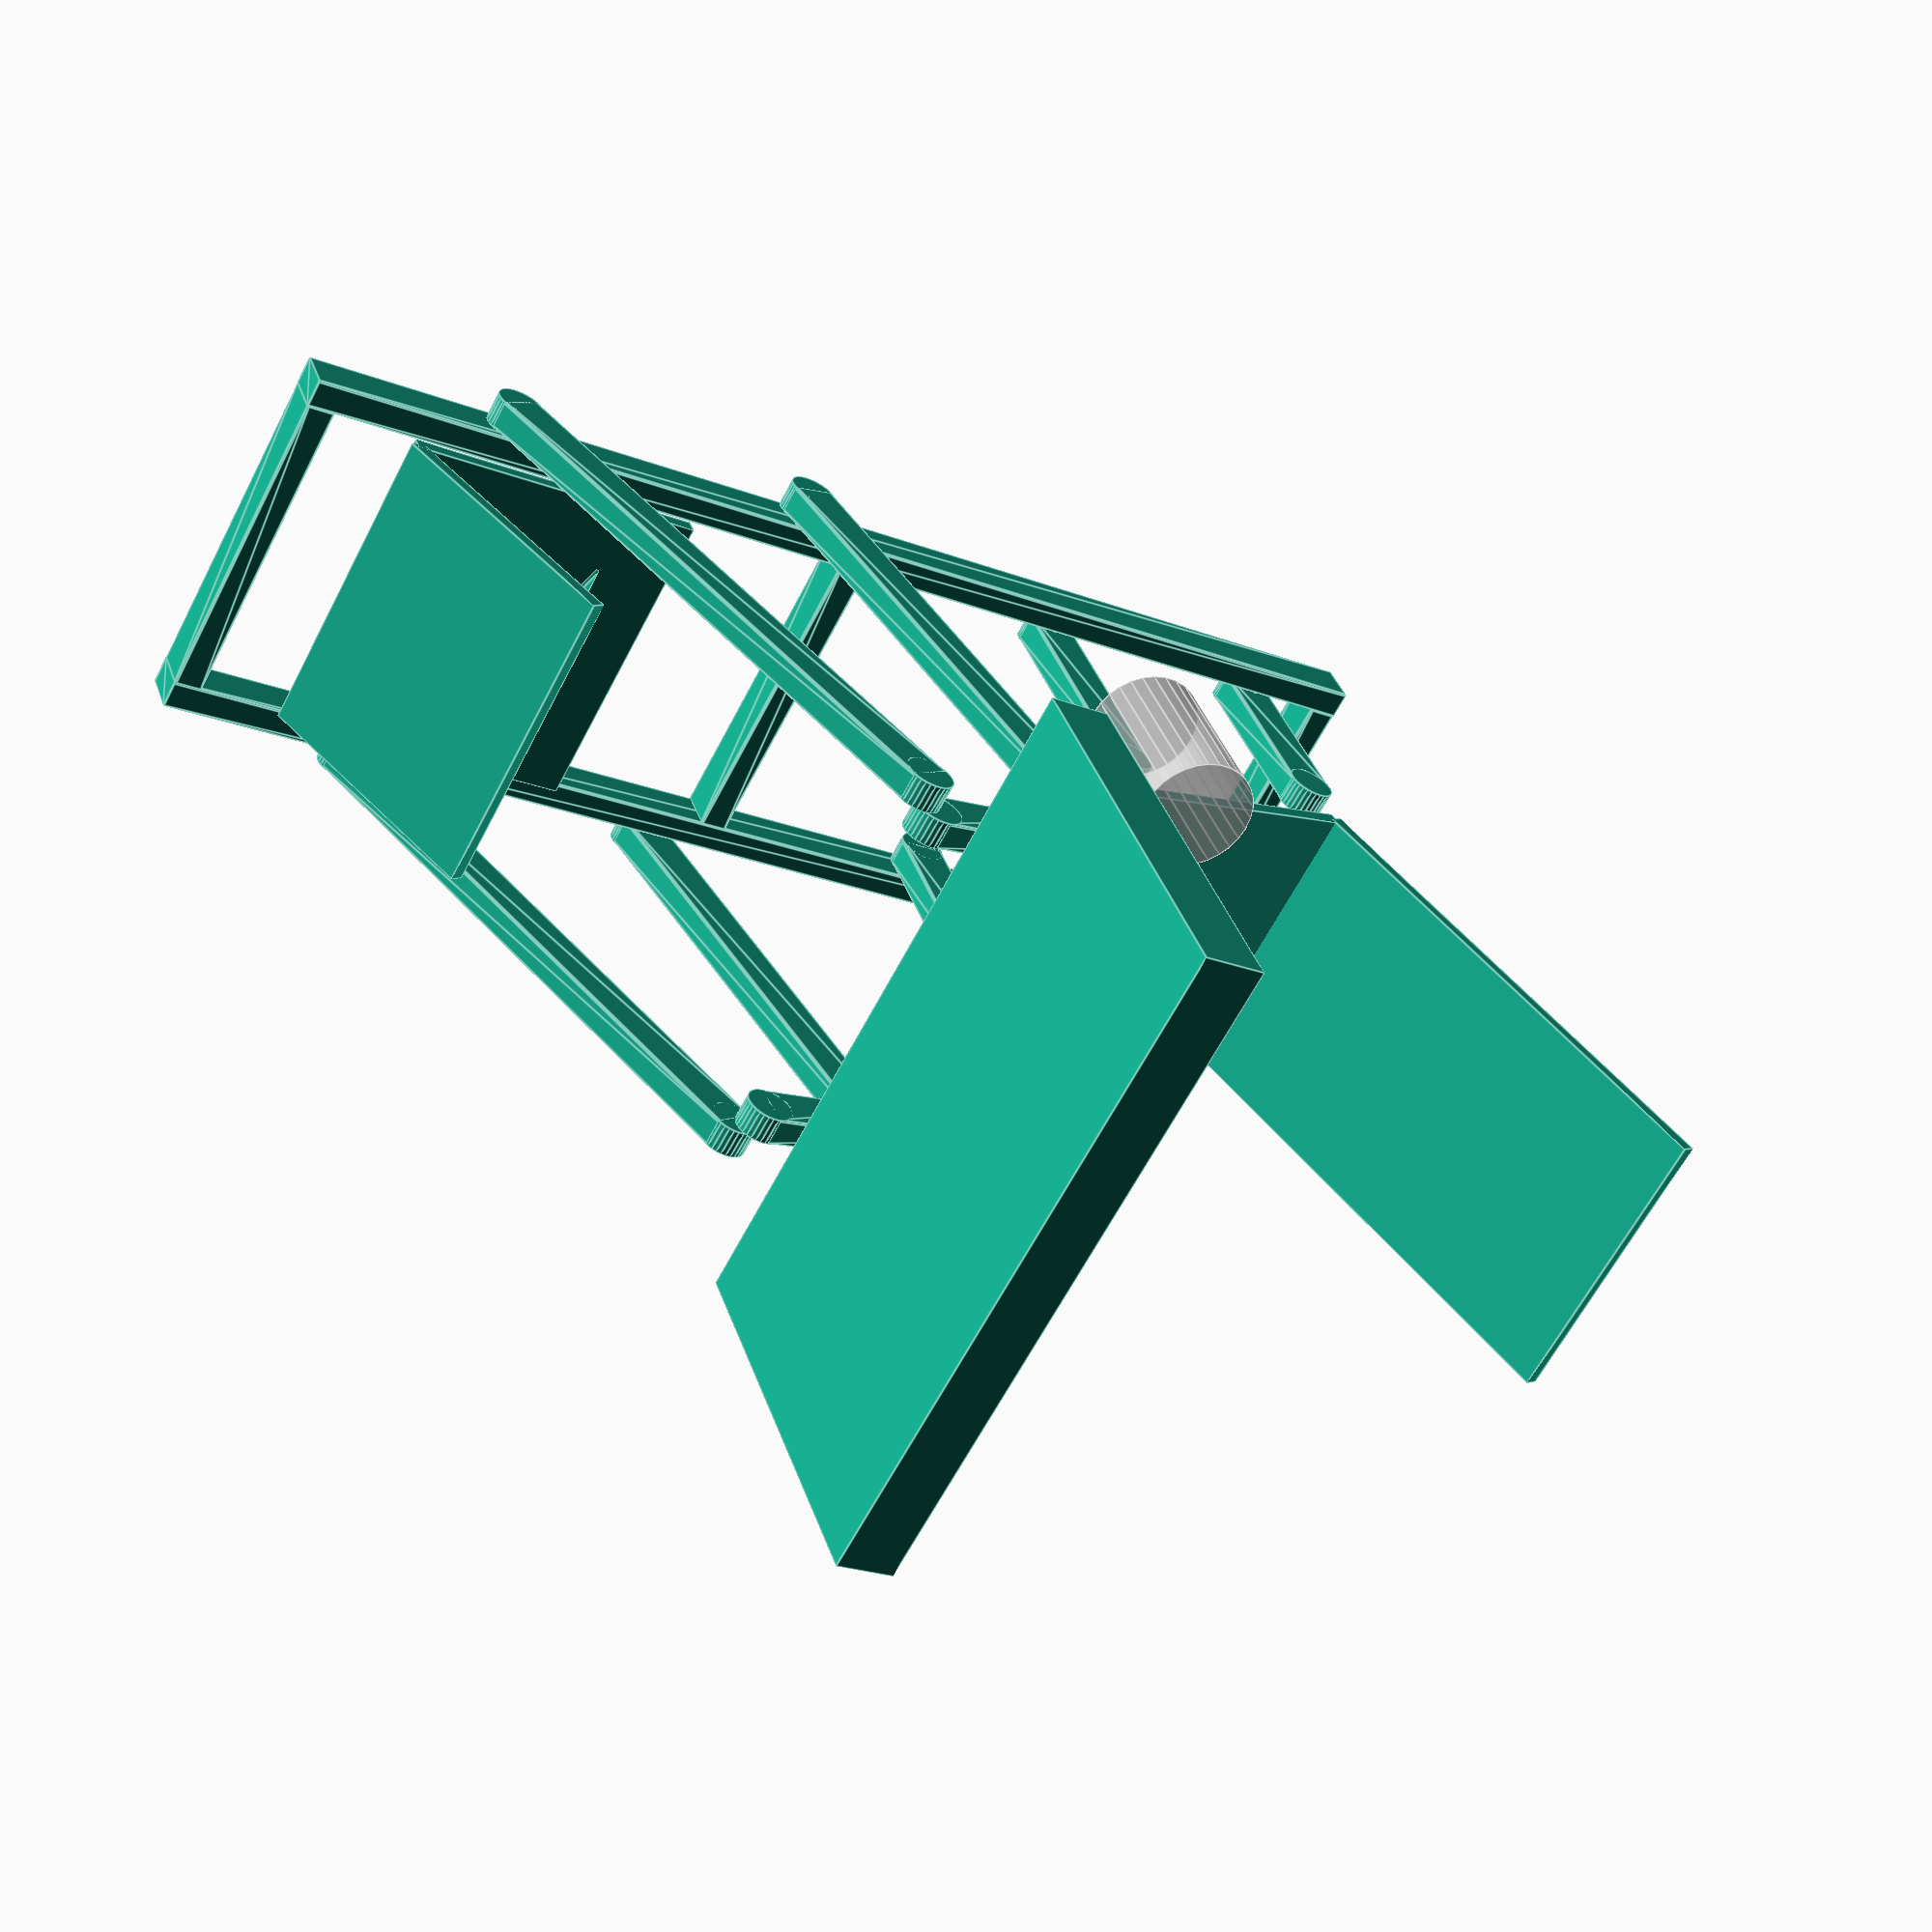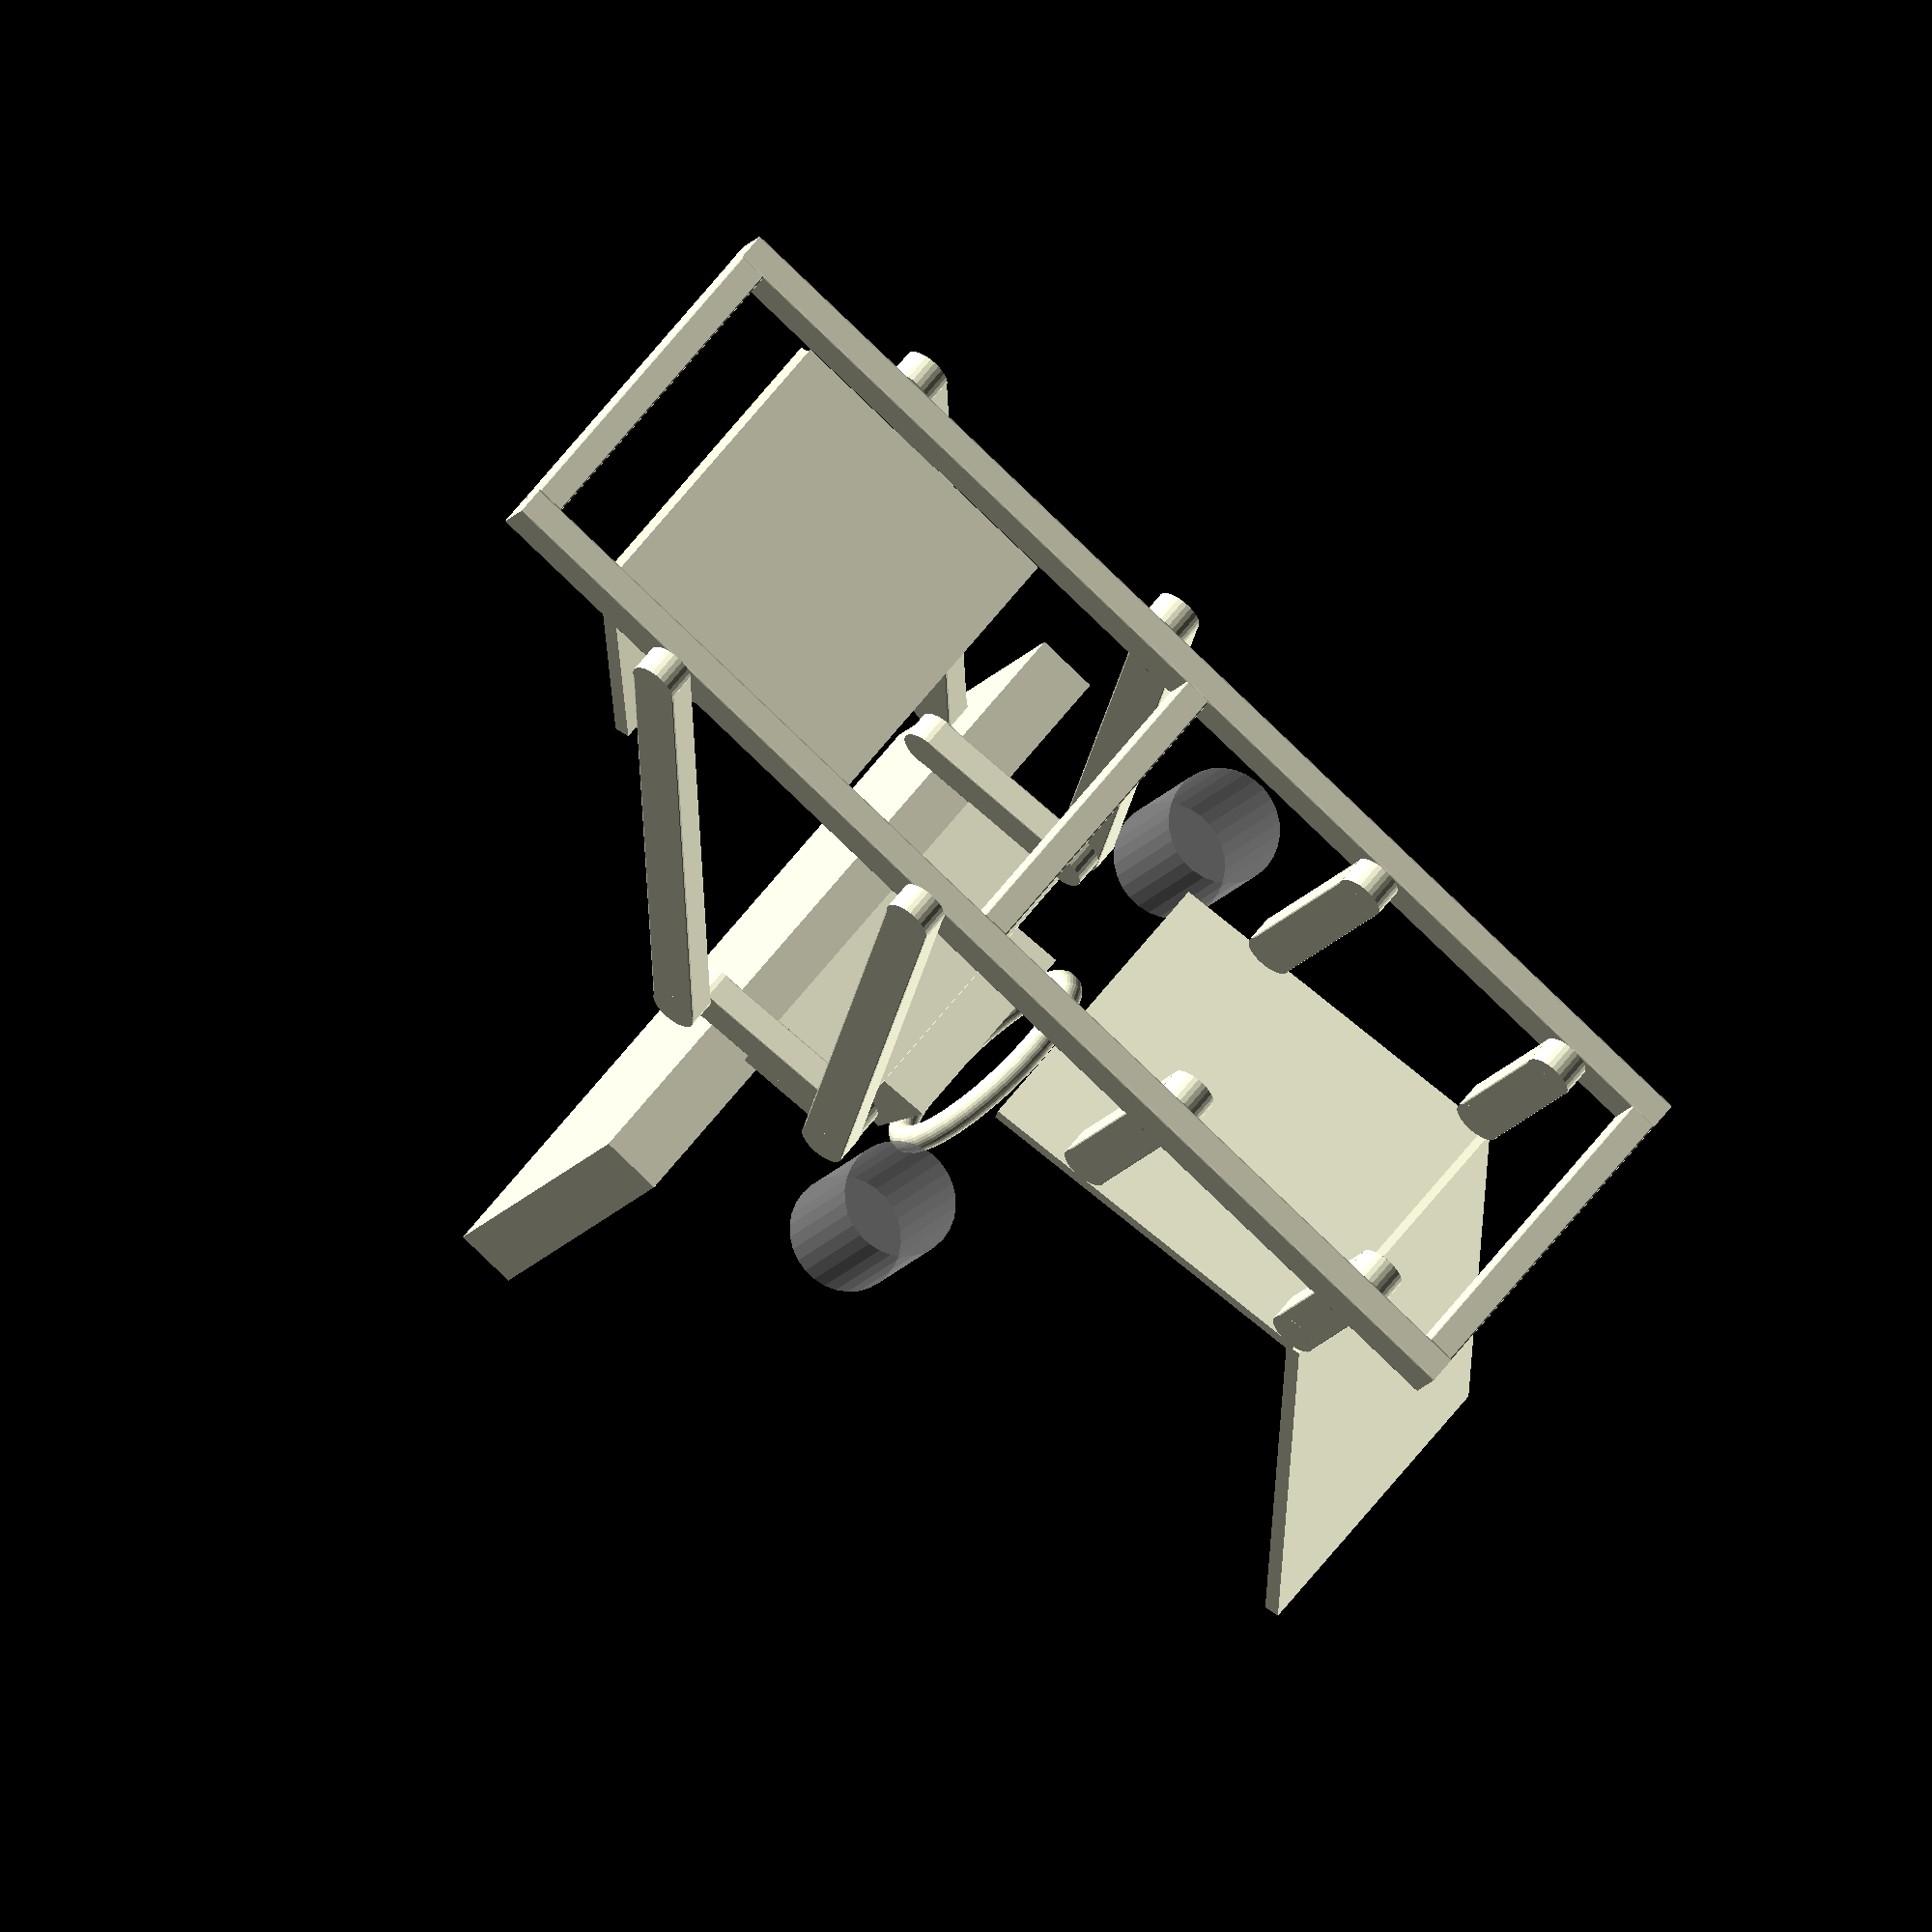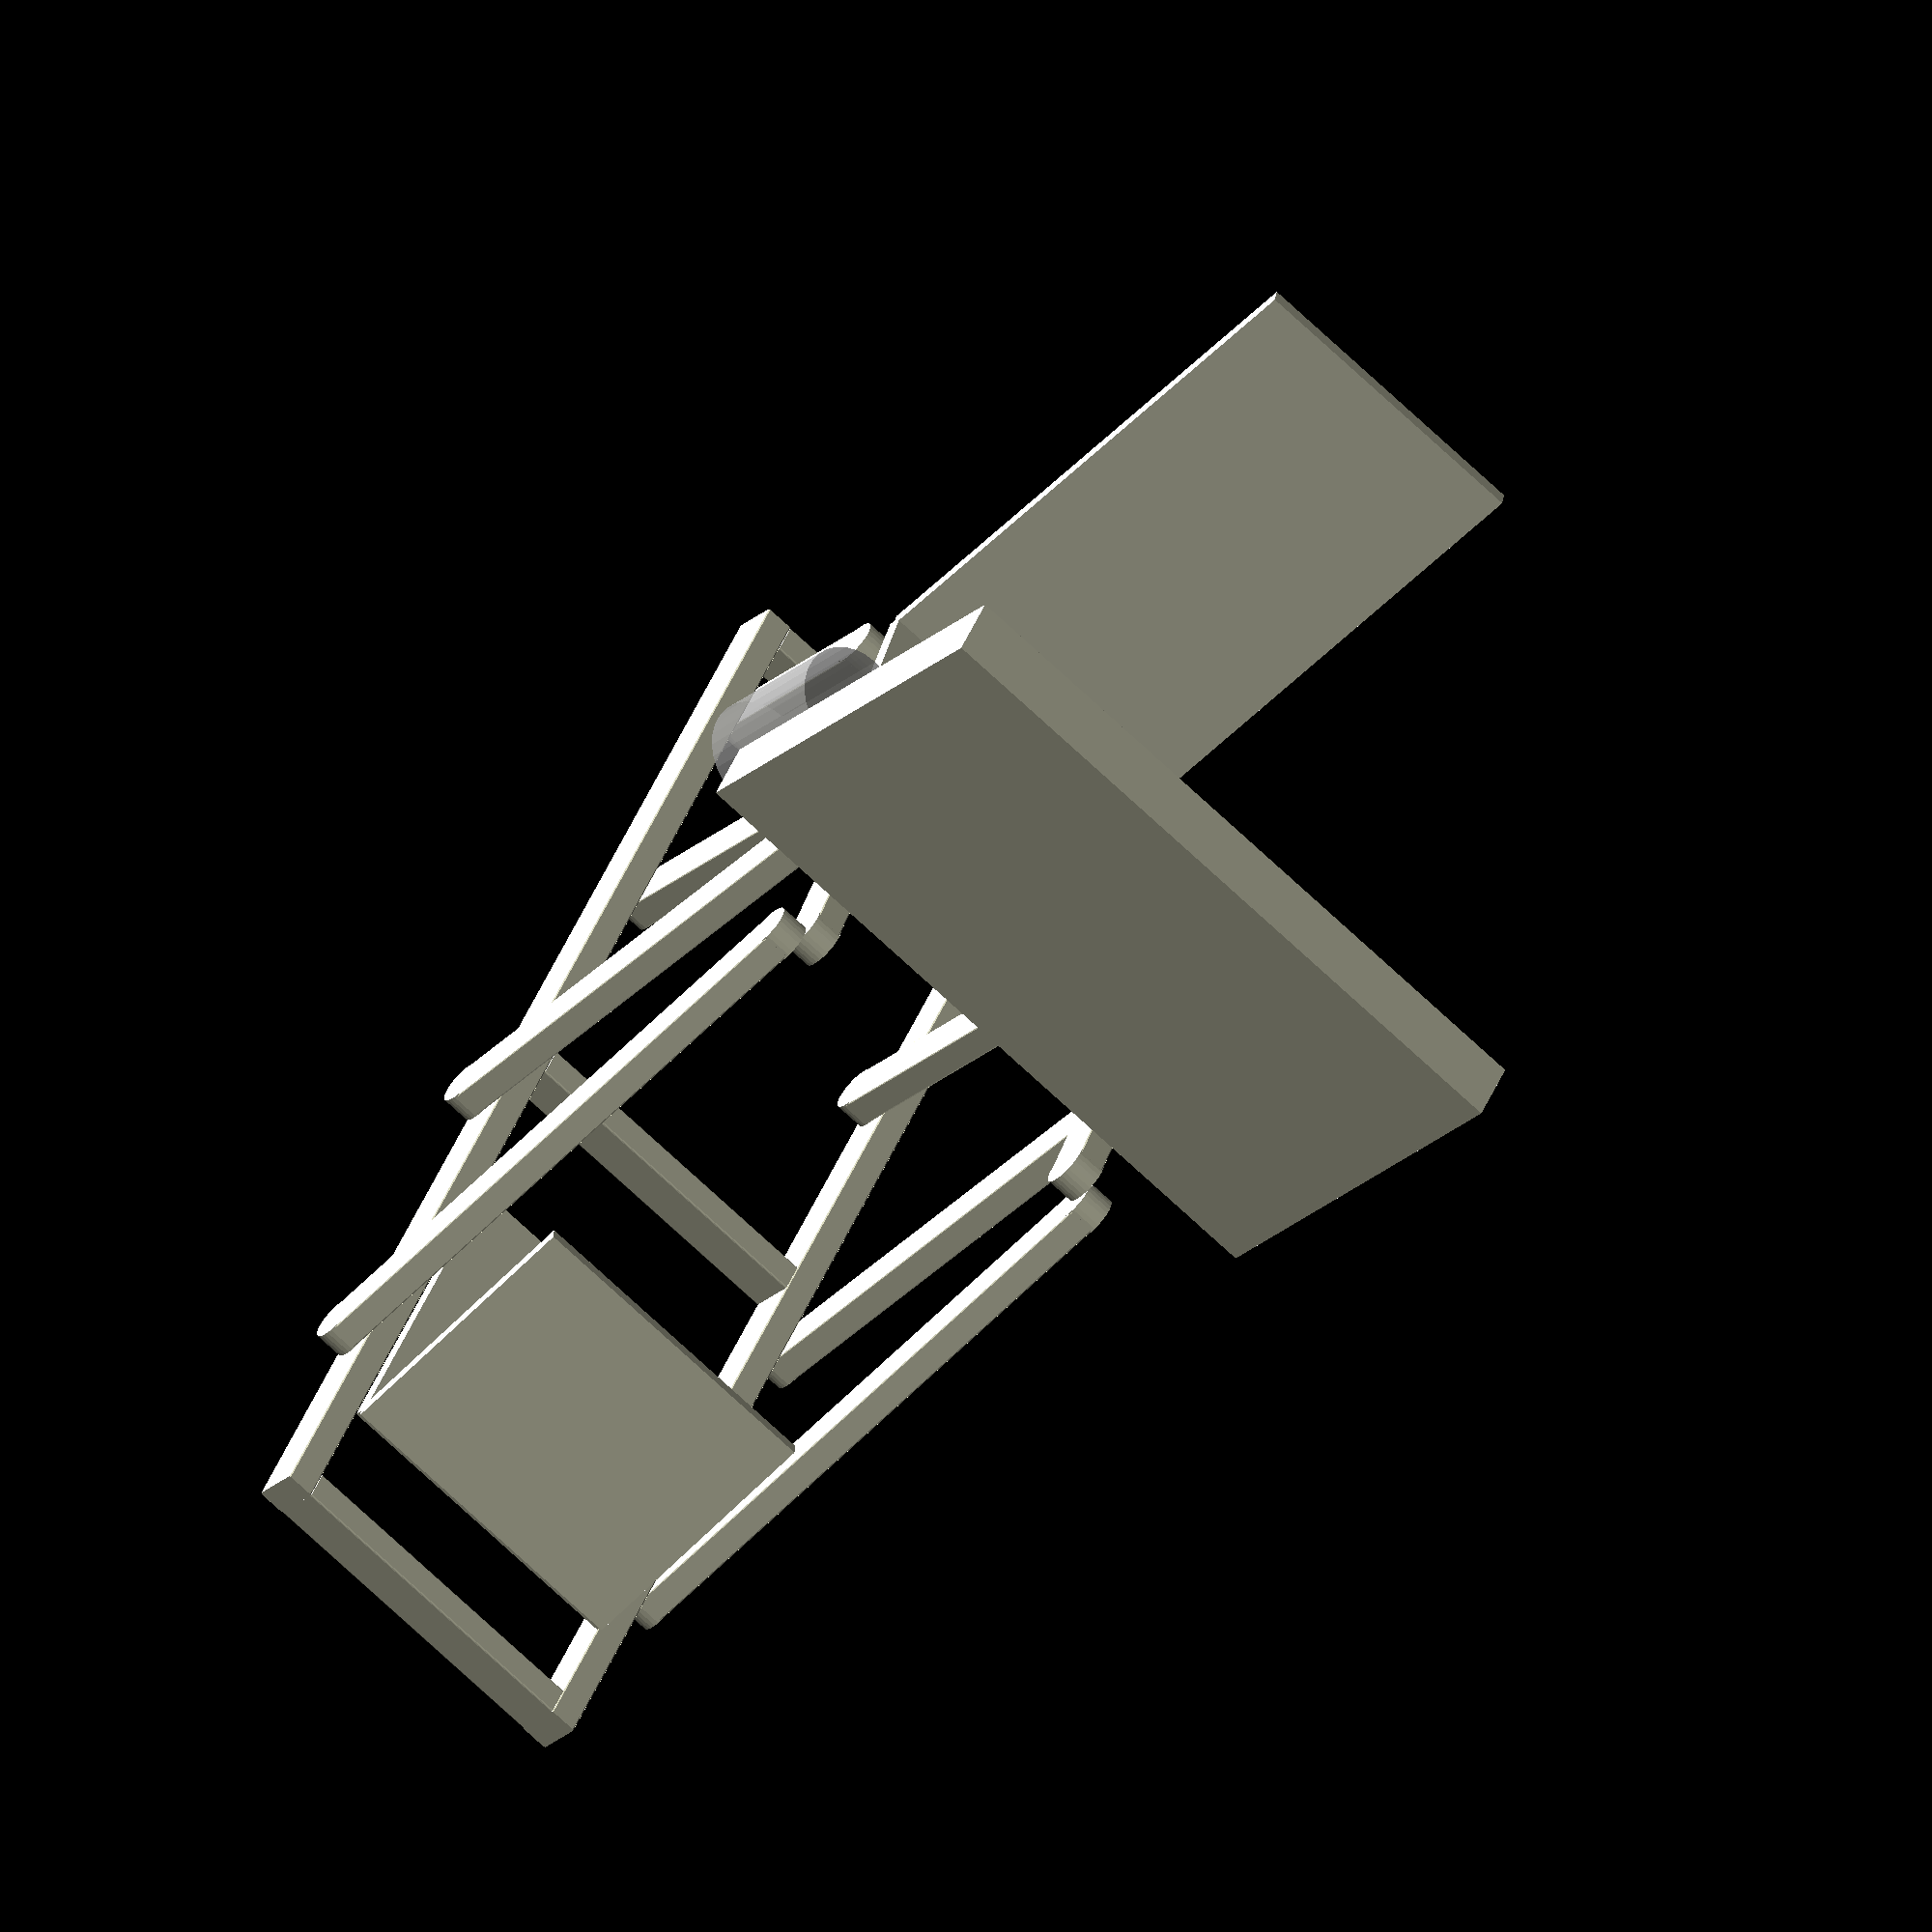
<openscad>

// https://www.diy.com/departments/round-edge-spruce-c16-cls-timber-l-2-4m-w-63mm-t-38mm-pack-of-8/492781_BQ.prd
STRUT_WIDTH=38;
STRUT_HEIGHT=63;

RIG_WIDTH=500; // this is the width of space under the wheel base

BASE_WIDTH=RIG_WIDTH - (STRUT_WIDTH * 2);

//RIG_LENGTH=1500; // base length
RIG_FRONT_LENGTH=1000;
RIG_REAR_LENGTH=600;
RIG_LENGTH = RIG_FRONT_LENGTH + RIG_REAR_LENGTH;


SEAT_WIDTH = 400;
SEAT_LENGTH = 480;
SEAT_DEPTH = 20;
BACKREST_WIDTH = SEAT_WIDTH;
BACKREST_LENGTH = 700;
BACKREST_DEPTH = 20;
BACKREST_ANGLE = 100;

SEAT_ANGLE = 13;

//SEAT_REAR_HOLE_DISTANCE = 100; // from rear of seat to reat mounting holes
SEAT_HOLE_DISTANCE = 330; // between rear and front seat mounting holes
SEAT_FRONT_HOLE_DISTANCE = -130; // initial distance from front seat bolts to wheel (centre)

SEAT_REAR_HEIGHT = 320;
SEAT_FRONT_HEIGHT = SEAT_REAR_HEIGHT + (sin(SEAT_ANGLE) * SEAT_HOLE_DISTANCE);

MAIN_SUPPORT_HEIGHT = 750;
MAIN_SUPPORT_DEPTH = 250;
MAIN_SUPPORT_OFFSET = 90; // how far from the middle if the rig
MAIN_SUPPORT_FRONT_LOWER_OFFSET = 200; // how far the front lower supports are towards the pedals
MAIN_SUPPORT_REAR_LOWER_OFFSET = 400; // how far the rear lower supports are towards the pedals

WHEEL_BASE_ANGLE = 8;
WHEEL_BASE_DEPTH = 150;
WHEEL_BASE_WIDTH = 280;
WHEEL_BASE_HEIGHT = 120;
WHEEL_BASE_FRONT_DEPTH = 35; // amount the wheel base extends beyond the front mounts 

WHEEL_DIAMETER = 280;
WHEEL_DEPTH = 35;
WHEEL_TO_BASE = 50;


WHEEL_MOUNT_FRONT_DISTANCE = 90;
WHEEL_MOUNT_FRONT_ANGLE = 20;
WHEEL_MOUNT_FRONT_HEIGHT = 480 + 250;
WHEEL_MOUNT_FRONT_LENGTH = WHEEL_MOUNT_FRONT_HEIGHT / cos(WHEEL_MOUNT_FRONT_ANGLE);
WHEEL_MOUNT_FRONT_BOTTOM = WHEEL_MOUNT_FRONT_DISTANCE + (WHEEL_MOUNT_FRONT_HEIGHT * sin(WHEEL_MOUNT_FRONT_ANGLE));

WHEEL_MOUNT_REAR_ANGLE = 40;
WHEEL_MOUNT_REAR_HEIGHT =  WHEEL_MOUNT_FRONT_HEIGHT + (sin(WHEEL_BASE_ANGLE) * WHEEL_BASE_DEPTH);
WHEEL_MOUNT_REAR_LENGTH = WHEEL_MOUNT_REAR_HEIGHT / cos(WHEEL_MOUNT_REAR_ANGLE);
WHEEL_MOUNT_REAR_BOTTOM = WHEEL_MOUNT_FRONT_DISTANCE + WHEEL_BASE_DEPTH + (WHEEL_MOUNT_REAR_HEIGHT * cos(WHEEL_MOUNT_REAR_ANGLE));


WHEEL_HEIGHT = WHEEL_MOUNT_FRONT_HEIGHT + (WHEEL_BASE_HEIGHT / 2);

// 220 - initial distance from front seat bolts to front wheel mount
// 
// 800 - distance from front seat bolts to pedal face
// 640000 - 62500 = 57700

PEDAL_FACE_POSITION = 630;
PEDAL_FACE_OFFSET = 130; // middle of pedal above the pivot point
PEDAL_PIVOT_OFFSET = 50; // distance to pedal pivot from front of pedal
PEDAL_FACE_HEIGHT = 100; 
PEDAL_FACE_WIDTH = 50;
PEDAL_FACE_ANGLE = 64;

PEDAL_BOX_ANGLE = 60;
PEDAL_BOX_DEPTH = 400;
PEDAL_BOX_HEIGHT = 350;
PEDAL_BOX_POSITION = 450;
PEDAL_BOX_THICKNESS = 20;

PEDAL_BOX_WIDTH = RIG_WIDTH - (STRUT_WIDTH * 2);


TV_WIDTH = 915;
TV_HEIGHT = 530;
TV_DEPTH = 80;

TV_POSITION = WHEEL_DEPTH / 2 + WHEEL_TO_BASE + WHEEL_BASE_DEPTH + TV_DEPTH / 2;

HOTAS_STICK_X_OFFSET = 0;
HOTAS_STICK_Y_OFFSET = -340;
HOTAS_STICK_Z_OFFSET = WHEEL_HEIGHT -180;
HOTAS_THROTTLE_X_OFFSET = 0;
HOTAS_THROTTLE_Y_OFFSET = 340;
HOTAS_THROTTLE_Z_OFFSET = WHEEL_HEIGHT -180;

module strut(length=1000) {

    // extrude the profile
    rotate([0, 90, 0])
    linear_extrude(length, center=true)
    offset(r = 2)
    offset(delta = -2)
    square([STRUT_HEIGHT, STRUT_WIDTH], center=true);

}

module rounded_strut(length=1000) {

    translate([-length / 2 + STRUT_HEIGHT / 2, 0, 0])
    rotate([90, 0, 0])
    cylinder(d=STRUT_HEIGHT, h=STRUT_WIDTH, center=true);
    strut(length - STRUT_HEIGHT);
    translate([length /2 - STRUT_HEIGHT / 2, 0, 0])
    rotate([90, 0, 0])
    cylinder(d=STRUT_HEIGHT, h=STRUT_WIDTH, center=true);

}


module seat_mount() {

    // front support
    translate([SEAT_FRONT_HOLE_DISTANCE, BASE_WIDTH / 2 - STRUT_WIDTH / 2, - STRUT_HEIGHT / 2])
    rotate([0, -90, 0])
    translate([SEAT_FRONT_HEIGHT / 2, 0, 0])
    rounded_strut(SEAT_FRONT_HEIGHT);

    translate([SEAT_FRONT_HOLE_DISTANCE, - BASE_WIDTH / 2 + STRUT_WIDTH / 2, - STRUT_HEIGHT / 2])
    rotate([0, -90 ,0])
    translate([SEAT_FRONT_HEIGHT / 2, 0, 0])
    rounded_strut(SEAT_FRONT_HEIGHT);

    // rear support
    translate([SEAT_FRONT_HOLE_DISTANCE - SEAT_HOLE_DISTANCE, BASE_WIDTH / 2 - STRUT_WIDTH / 2, - STRUT_HEIGHT / 2])
    rotate([0, -90, 0])
    translate([SEAT_REAR_HEIGHT / 2, 0, 0])
    rounded_strut(SEAT_REAR_HEIGHT);

    translate([SEAT_FRONT_HOLE_DISTANCE - SEAT_HOLE_DISTANCE, -BASE_WIDTH / 2 +  STRUT_WIDTH / 2, - STRUT_HEIGHT / 2])
    rotate([0, -90 ,0])
    translate([SEAT_REAR_HEIGHT / 2, 0, 0])
    rounded_strut(SEAT_REAR_HEIGHT);

}

module rig_base() {
    mid = (RIG_FRONT_LENGTH - RIG_REAR_LENGTH) / 2;
    translate([mid, BASE_WIDTH / 2 + STRUT_WIDTH / 2, 0])
    strut(RIG_LENGTH);
    translate([mid, - BASE_WIDTH / 2 - STRUT_WIDTH / 2, 0])
    strut(RIG_LENGTH);

    translate([mid, 0, 0])
    rotate([0, 0, 90])
    strut(BASE_WIDTH);

    translate([RIG_FRONT_LENGTH - STRUT_WIDTH / 2, 0, 0])
    rotate([0, 0, 90])
    strut(BASE_WIDTH);

    translate([-RIG_REAR_LENGTH + STRUT_WIDTH / 2, 0, 0])
    rotate([0, 0, 90])
    strut(BASE_WIDTH);
}

module wheel_base() {

    //rotate([0, 90, 0])
    //cylinder(d=WHEEL_DIAMETER, h=WHEEL_DEPTH);
    translate([0, 0, WHEEL_HEIGHT])
    rotate([0, -90 + WHEEL_BASE_ANGLE, 0])
    rotate_extrude(angle = 360)
    translate([WHEEL_DIAMETER / 2, 0, 0])
    circle(r = WHEEL_DEPTH / 2);

    translate([WHEEL_TO_BASE, 0, WHEEL_MOUNT_FRONT_HEIGHT + WHEEL_BASE_HEIGHT / 2])
    rotate([0, -WHEEL_BASE_ANGLE, 0]) {
        translate([WHEEL_BASE_DEPTH / 2, 0, 0])
        cube([WHEEL_BASE_DEPTH, WHEEL_BASE_WIDTH, WHEEL_BASE_HEIGHT], center = true);
        rotate([90, 0, 0])
        linear_extrude(WHEEL_BASE_WIDTH, center = true)
        polygon([ [0,-WHEEL_BASE_HEIGHT / 2], [-WHEEL_BASE_FRONT_DEPTH, -WHEEL_BASE_HEIGHT / 2], [0, WHEEL_BASE_HEIGHT /2]]);
    }
    


}

module tv() {
    translate([TV_POSITION, 0, WHEEL_MOUNT_REAR_HEIGHT + TV_HEIGHT / 2])
    cube([TV_DEPTH, TV_WIDTH, TV_HEIGHT], center=true);
}

module seat() {
    translate([- SEAT_LENGTH  , 0, SEAT_REAR_HEIGHT]) {
        rotate([0, -SEAT_ANGLE, 0 ])
        translate([SEAT_LENGTH / 2, 0 ,0])
        cube([SEAT_LENGTH, SEAT_WIDTH, SEAT_DEPTH], center = true);

        rotate([0, -SEAT_ANGLE - BACKREST_ANGLE, 0])
        translate([BACKREST_LENGTH / 2, 0 ,0])
        cube([BACKREST_LENGTH, BACKREST_WIDTH, BACKREST_DEPTH], center= true);
    }

}

module pedal() {

    rotate([0, - (180 - PEDAL_FACE_ANGLE), 0]) {
        translate([PEDAL_FACE_OFFSET, 0 ,0]) 
        cube([PEDAL_FACE_HEIGHT, PEDAL_FACE_WIDTH, 5], center = true);
        translate([PEDAL_FACE_OFFSET / 2, 0, 5])
        cube([PEDAL_FACE_OFFSET, 10, 5], center=true);
    }

}

module pedal_box() {

    translate([PEDAL_BOX_POSITION, 0, STRUT_HEIGHT/2 + PEDAL_BOX_THICKNESS / 2]) {

        translate([PEDAL_BOX_DEPTH / 2, 0, 0])
        cube([PEDAL_BOX_DEPTH, PEDAL_BOX_WIDTH , PEDAL_BOX_THICKNESS], center = true);
        
        // upper part of pedal box
        translate([PEDAL_BOX_DEPTH, 0, 0])
        rotate([0, - (180 - PEDAL_BOX_ANGLE), 0]) {
            translate([PEDAL_BOX_HEIGHT / 2, 0, 0]) {
                cube([PEDAL_BOX_HEIGHT, PEDAL_BOX_WIDTH, PEDAL_BOX_THICKNESS], center = true);
                translate([PEDAL_BOX_HEIGHT / 2 - PEDAL_PIVOT_OFFSET, 0, 0])
                pedal();
                translate([PEDAL_BOX_HEIGHT / 2 - PEDAL_PIVOT_OFFSET, PEDAL_BOX_WIDTH / 3, 0])
                pedal();
                translate([PEDAL_BOX_HEIGHT / 2 - PEDAL_PIVOT_OFFSET, - PEDAL_BOX_WIDTH / 3, 0])
                pedal();
            }
            
        }

    }
    
}

module main_support() {

    // front supports
    front_length = sqrt(pow(MAIN_SUPPORT_FRONT_LOWER_OFFSET, 2) + pow(MAIN_SUPPORT_HEIGHT, 2));
    front_angle = atan(MAIN_SUPPORT_FRONT_LOWER_OFFSET / MAIN_SUPPORT_HEIGHT);

    front_offset = MAIN_SUPPORT_OFFSET + MAIN_SUPPORT_FRONT_LOWER_OFFSET;
    width_offset = RIG_WIDTH / 2 + STRUT_WIDTH / 2;
    
    translate([front_offset, -width_offset, - STRUT_HEIGHT / 2])
    rotate([0, -90 - front_angle, 0])
    translate([MAIN_SUPPORT_HEIGHT/2, 0, 0])
    rounded_strut(front_length);

    translate([front_offset, width_offset, - STRUT_HEIGHT / 2])
    rotate([0, -90 - front_angle, 0])
    translate([front_length/2, 0, 0])
    rounded_strut(front_length);

    // rear supports
    rear_length = sqrt(pow(MAIN_SUPPORT_REAR_LOWER_OFFSET, 2) + pow(MAIN_SUPPORT_HEIGHT, 2));
    rear_angle = atan(MAIN_SUPPORT_REAR_LOWER_OFFSET / MAIN_SUPPORT_HEIGHT);
    rear_offset = MAIN_SUPPORT_OFFSET + MAIN_SUPPORT_DEPTH + MAIN_SUPPORT_REAR_LOWER_OFFSET;

    translate([rear_offset, width_offset, - STRUT_HEIGHT / 2])
    rotate([0, -90 - rear_angle, 0])
    translate([rear_length/2, 0, 0])
    rounded_strut(rear_length);

    translate([rear_offset, -width_offset, - STRUT_HEIGHT / 2])
    rotate([0, -90 - rear_angle, 0])
    translate([rear_length/2, 0, 0])
    rounded_strut(rear_length);

    // 
    translate([MAIN_SUPPORT_OFFSET + MAIN_SUPPORT_DEPTH / 2, -width_offset + STRUT_WIDTH, MAIN_SUPPORT_HEIGHT - STRUT_HEIGHT])
    rotate([0, -WHEEL_BASE_ANGLE, 0])
    rounded_strut(MAIN_SUPPORT_DEPTH + STRUT_WIDTH);

    translate([MAIN_SUPPORT_OFFSET + MAIN_SUPPORT_DEPTH / 2, +width_offset - STRUT_WIDTH, MAIN_SUPPORT_HEIGHT - STRUT_HEIGHT])
    rotate([0, -WHEEL_BASE_ANGLE, 0])
    rounded_strut(MAIN_SUPPORT_DEPTH + STRUT_WIDTH);

    translate([MAIN_SUPPORT_OFFSET + WHEEL_BASE_DEPTH / 2, 0, MAIN_SUPPORT_HEIGHT - STRUT_HEIGHT / 2])
    rotate([0, -WHEEL_BASE_ANGLE, 0])
    cube([WHEEL_BASE_DEPTH, RIG_WIDTH, 20], center=true);

}

module hotas_stick() {

    translate([HOTAS_STICK_X_OFFSET, HOTAS_STICK_Y_OFFSET, HOTAS_STICK_Z_OFFSET])
    cylinder(d = 150, h = 200, center = true);

}

module hotas_throttle() {

    translate([HOTAS_THROTTLE_X_OFFSET, HOTAS_THROTTLE_Y_OFFSET, HOTAS_THROTTLE_Z_OFFSET])
    cylinder(d = 150, h = 200, center = true);

}


rig_base();
seat_mount();
tv();
wheel_base();
seat();
main_support();
pedal_box();
%hotas_stick();
%hotas_throttle();


</openscad>
<views>
elev=142.3 azim=28.7 roll=197.9 proj=p view=edges
elev=13.7 azim=320.1 roll=159.7 proj=o view=wireframe
elev=205.2 azim=297.8 roll=215.8 proj=o view=wireframe
</views>
